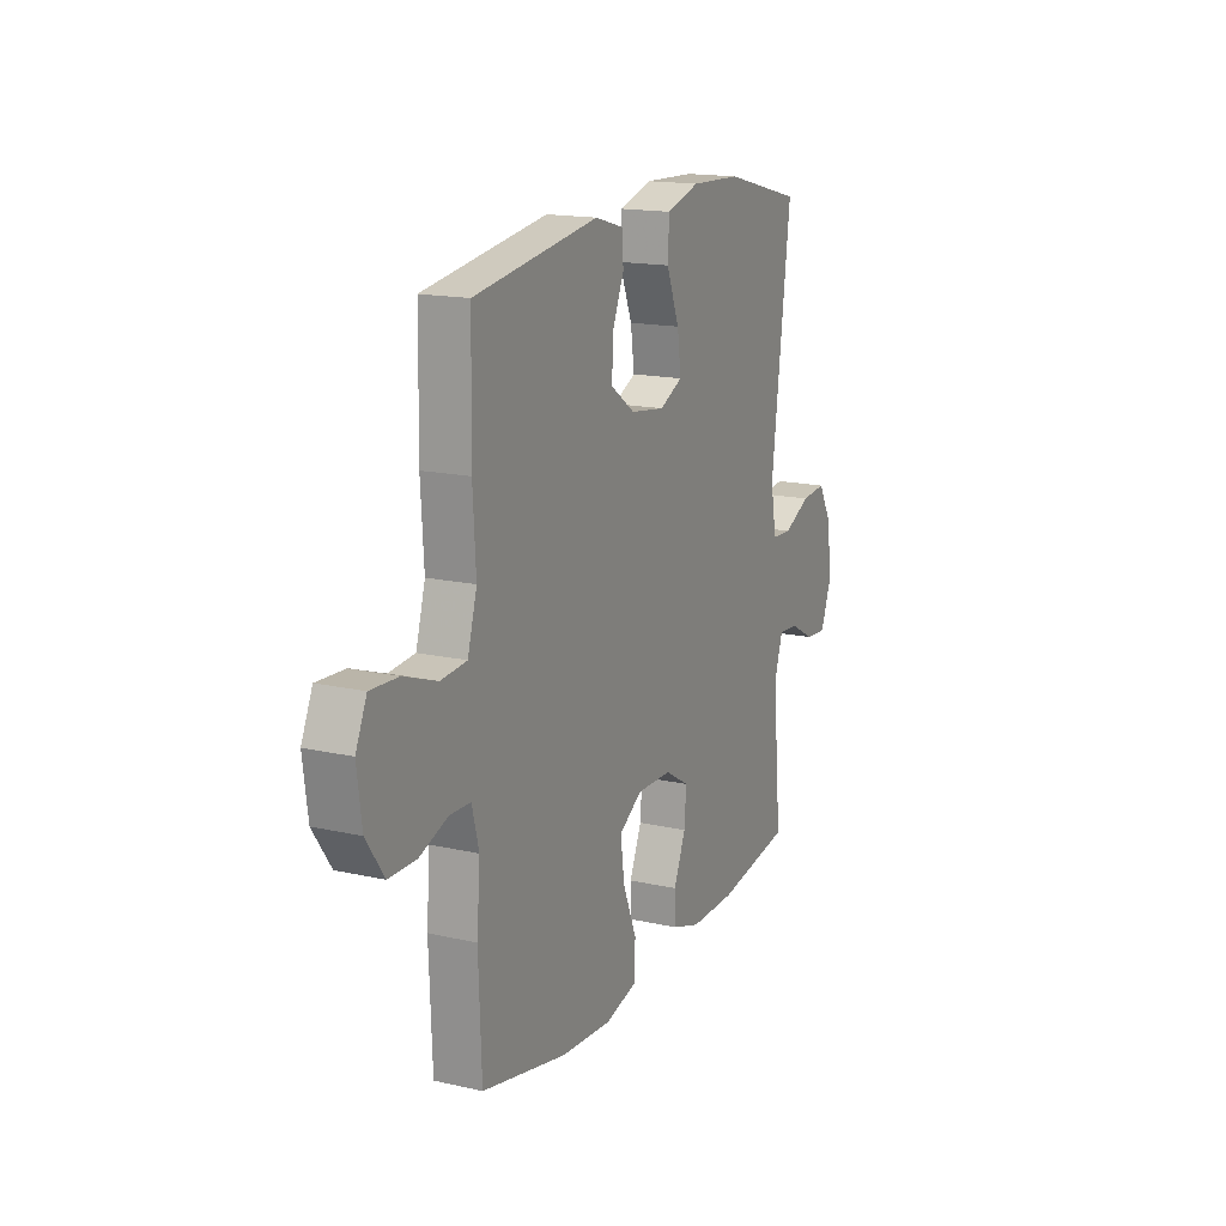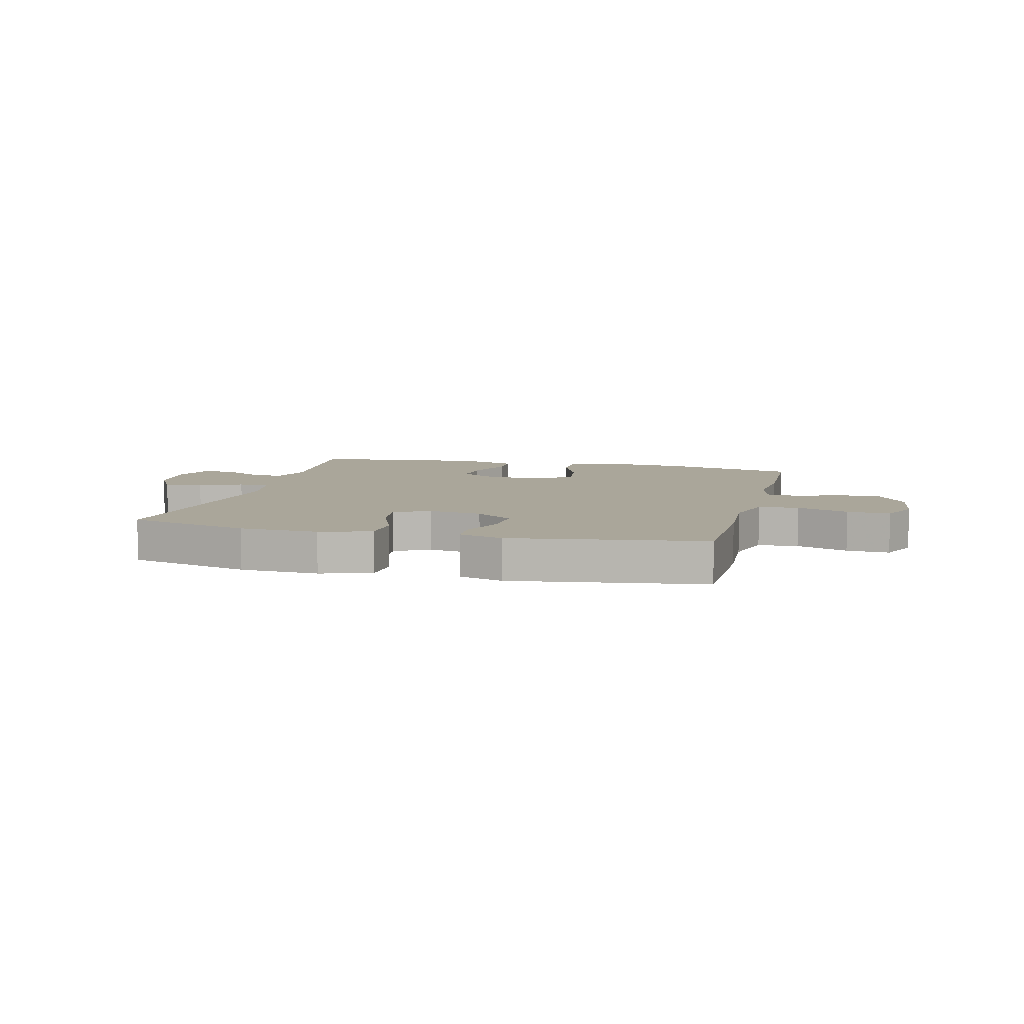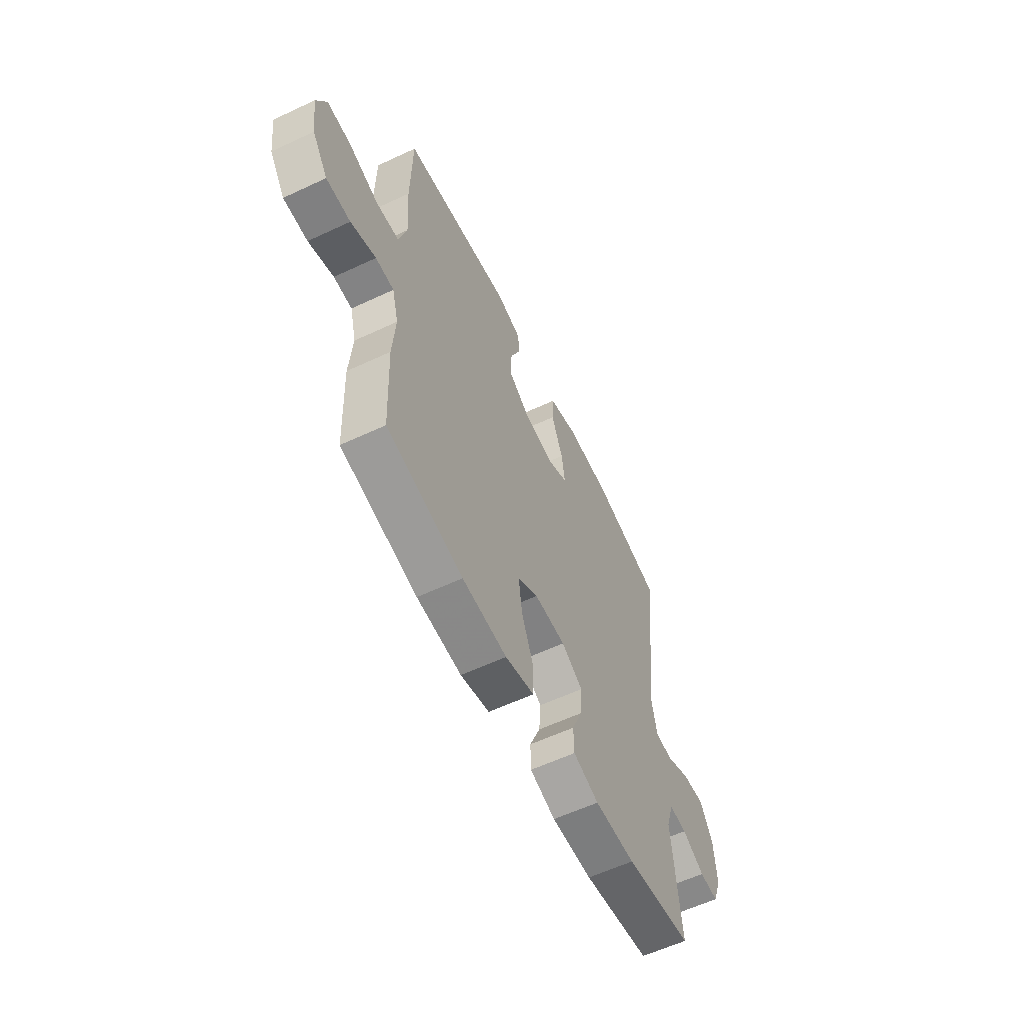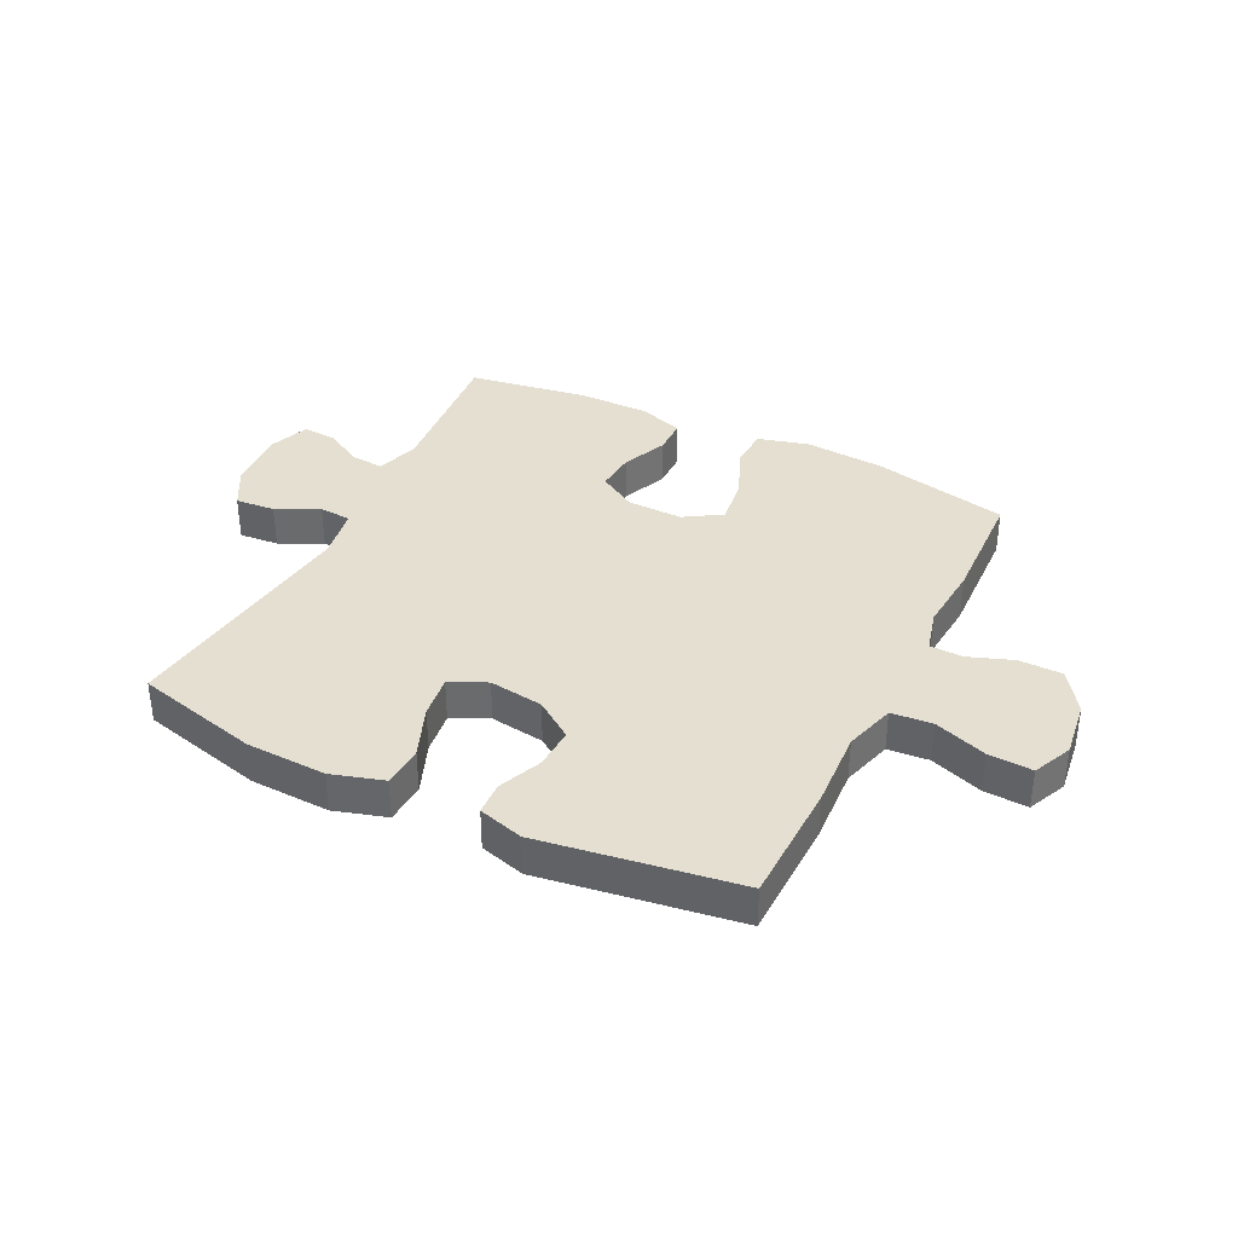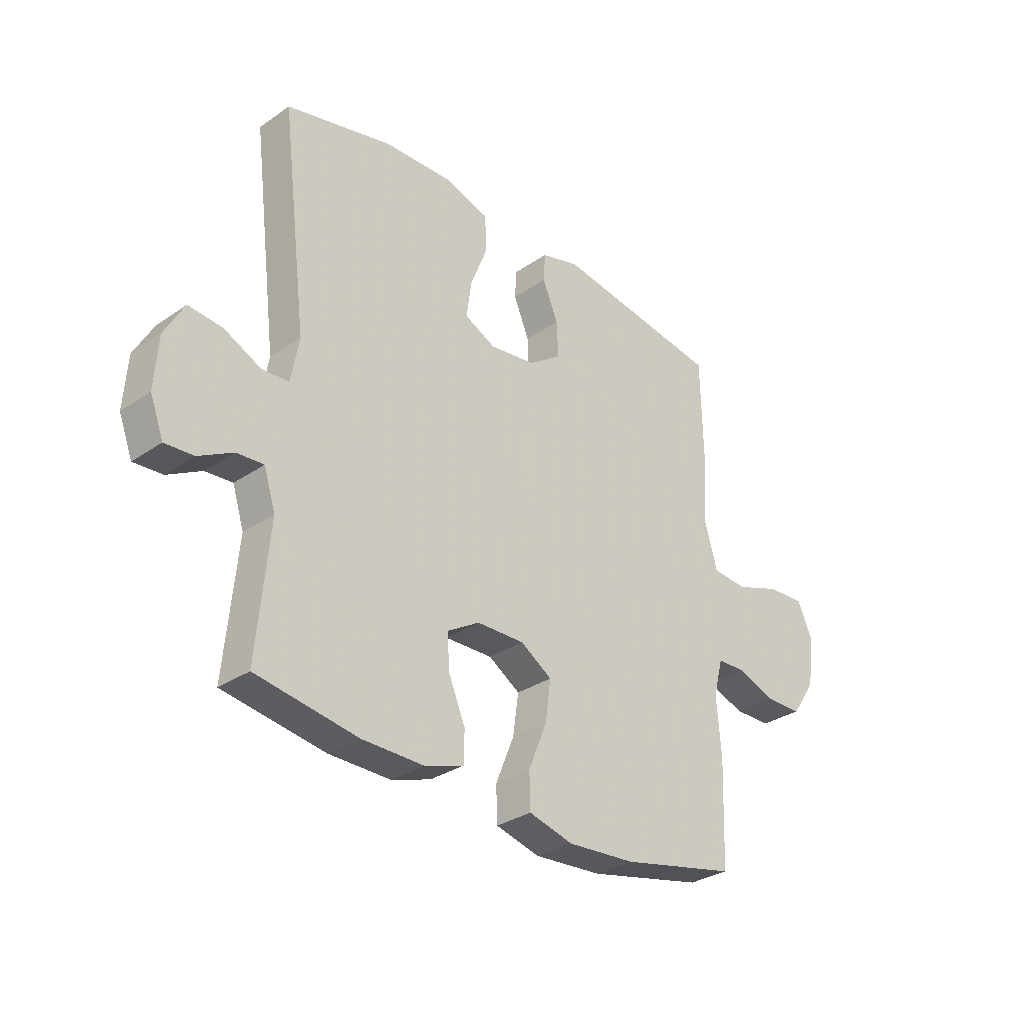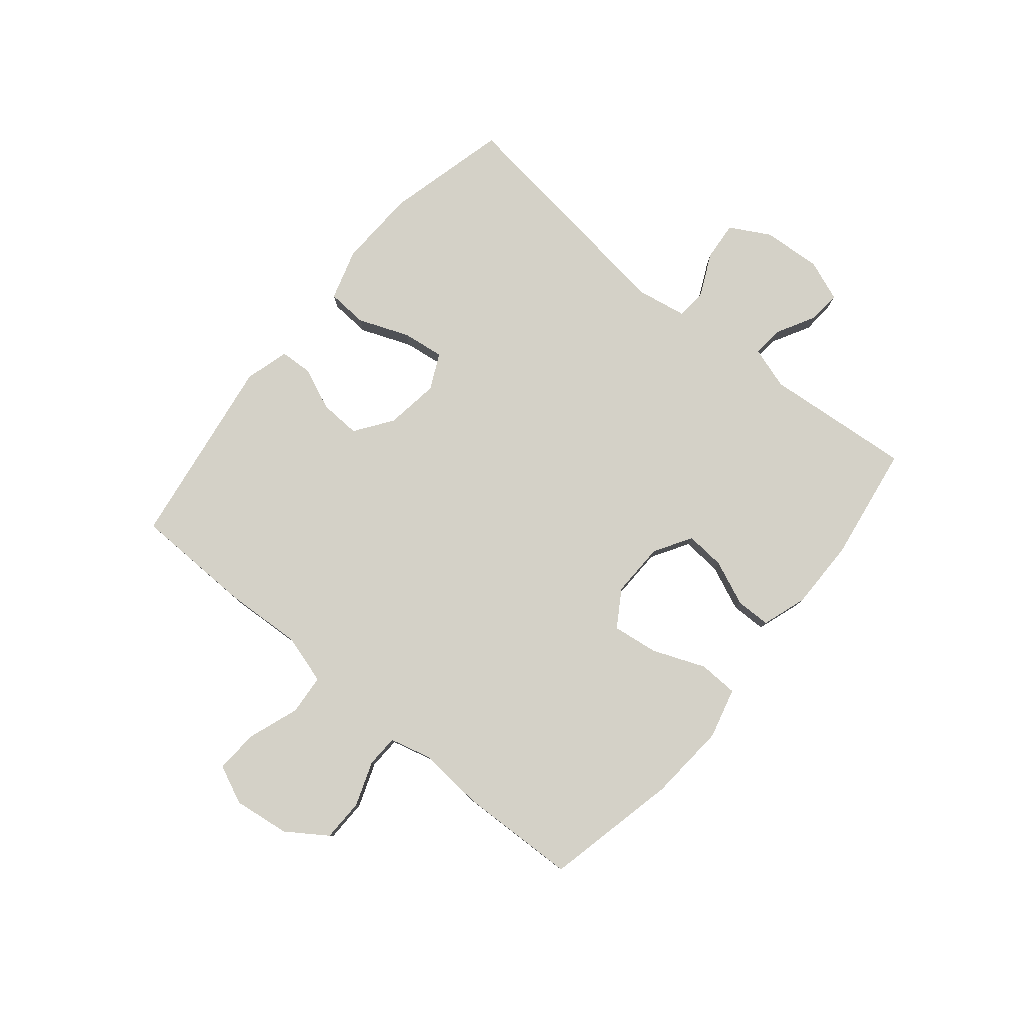
<metadata>
{"format":"obj","ext":"obj","renderer":"f3d","projection":"perspective","resolution":1024,"background":"white","views":[{"elev":16.2,"azim":115.1,"up":"+Z"},{"elev":7.8,"azim":14.2,"up":"+Y"},{"elev":-59.4,"azim":115.7,"up":"+Z"},{"elev":36.7,"azim":26.4,"up":"+Y"},{"elev":-31.1,"azim":-45.6,"up":"+Z"},{"elev":79.8,"azim":129.7,"up":"+Y"}]}
</metadata>
<code>
v -0.5 0.07 0.5
v -0.287 0.07 0.553
v -0.15 0.07 0.558
v -0.061 0.07 0.531
v -0.057 0.07 0.46
v -0.092 0.07 0.372
v -0.102 0.07 0.299
v -0.04 0.07 0.269
v 0.053 0.07 0.282
v 0.118 0.07 0.328
v 0.115 0.07 0.399
v 0.084 0.07 0.473
v 0.087 0.07 0.529
v 0.164 0.07 0.551
v 0.5 0.07 0.5
v 0.504 0.07 0.291
v 0.496 0.07 0.158
v 0.521 0.07 0.071
v 0.591 0.07 0.065
v 0.681 0.07 0.097
v 0.756 0.07 0.101
v 0.786 0.07 0.034
v 0.773 0.07 -0.064
v 0.725 0.07 -0.134
v 0.651 0.07 -0.135
v 0.574 0.07 -0.107
v 0.518 0.07 -0.109
v 0.499 0.07 -0.182
v 0.508 0.07 -0.296
v 0.5 0.07 -0.5
v 0.268 0.07 -0.551
v 0.132 0.07 -0.561
v 0.044 0.07 -0.538
v 0.042 0.07 -0.469
v 0.079 0.07 -0.378
v 0.09 0.07 -0.298
v 0.027 0.07 -0.258
v -0.068 0.07 -0.26
v -0.133 0.07 -0.299
v -0.128 0.07 -0.368
v -0.095 0.07 -0.446
v -0.096 0.07 -0.507
v -0.174 0.07 -0.533
v -0.297 0.07 -0.532
v -0.5 0.07 -0.5
v -0.476 0.07 -0.243
v -0.499 0.07 -0.17
v -0.553 0.07 -0.174
v -0.621 0.07 -0.211
v -0.678 0.07 -0.215
v -0.705 0.07 -0.144
v -0.698 0.07 -0.042
v -0.659 0.07 0.028
v -0.591 0.07 0.022
v -0.518 0.07 -0.013
v -0.464 0.07 -0.01
v -0.448 0.07 0.078
v -0.5 0 0.5
v -0.287 0 0.553
v -0.15 0 0.558
v -0.061 0 0.531
v -0.057 0 0.46
v -0.092 0 0.372
v -0.102 0 0.299
v -0.04 0 0.269
v 0.053 0 0.282
v 0.118 0 0.328
v 0.115 0 0.399
v 0.084 0 0.473
v 0.087 0 0.529
v 0.164 0 0.551
v 0.5 0 0.5
v 0.504 0 0.291
v 0.496 0 0.158
v 0.521 0 0.071
v 0.591 0 0.065
v 0.681 0 0.097
v 0.756 0 0.101
v 0.786 0 0.034
v 0.773 0 -0.064
v 0.725 0 -0.134
v 0.651 0 -0.135
v 0.574 0 -0.107
v 0.518 0 -0.109
v 0.499 0 -0.182
v 0.508 0 -0.296
v 0.5 0 -0.5
v 0.268 0 -0.551
v 0.132 0 -0.561
v 0.044 0 -0.538
v 0.042 0 -0.469
v 0.079 0 -0.378
v 0.09 0 -0.298
v 0.027 0 -0.258
v -0.068 0 -0.26
v -0.133 0 -0.299
v -0.128 0 -0.368
v -0.095 0 -0.446
v -0.096 0 -0.507
v -0.174 0 -0.533
v -0.297 0 -0.532
v -0.5 0 -0.5
v -0.476 0 -0.243
v -0.499 0 -0.17
v -0.553 0 -0.174
v -0.621 0 -0.211
v -0.678 0 -0.215
v -0.705 0 -0.144
v -0.698 0 -0.042
v -0.659 0 0.028
v -0.591 0 0.022
v -0.518 0 -0.013
v -0.464 0 -0.01
v -0.448 0 0.078
f 53 54 55
f 52 53 55
f 51 52 55
f 50 51 55
f 49 50 55
f 48 49 55
f 47 48 55 56
f 46 47 56
f 44 45 46
f 43 44 46
f 42 43 46
f 41 42 46
f 40 41 46
f 46 56 57
f 40 46 57
f 39 40 57
f 33 34 35
f 32 33 35
f 31 32 35
f 30 31 35
f 29 30 35
f 28 29 35
f 27 28 35 36
f 24 25 26
f 23 24 26
f 22 23 26
f 21 22 26
f 20 21 26
f 19 20 26
f 18 19 26 27
f 27 36 37
f 18 27 37
f 17 18 37
f 15 16 17
f 14 15 17
f 13 14 17
f 12 13 17
f 11 12 17
f 4 5 6
f 3 4 6
f 2 3 6
f 1 2 6
f 57 1 6
f 57 6 7
f 57 7 8
f 39 57 8
f 38 39 8
f 37 38 8 9
f 17 37 9 10
f 10 11 17
f 112 111 110
f 112 110 109
f 112 109 108
f 112 108 107
f 112 107 106
f 112 106 105
f 113 112 105 104
f 113 104 103
f 103 102 101
f 103 101 100
f 103 100 99
f 103 99 98
f 103 98 97
f 114 113 103
f 114 103 97
f 114 97 96
f 92 91 90
f 92 90 89
f 92 89 88
f 92 88 87
f 92 87 86
f 92 86 85
f 93 92 85 84
f 83 82 81
f 83 81 80
f 83 80 79
f 83 79 78
f 83 78 77
f 83 77 76
f 84 83 76 75
f 94 93 84
f 94 84 75
f 94 75 74
f 74 73 72
f 74 72 71
f 74 71 70
f 74 70 69
f 74 69 68
f 63 62 61
f 63 61 60
f 63 60 59
f 63 59 58
f 63 58 114
f 64 63 114
f 65 64 114
f 65 114 96
f 65 96 95
f 66 65 95 94
f 67 66 94 74
f 74 68 67
f 1 58 59 2
f 2 59 60 3
f 3 60 61 4
f 4 61 62 5
f 5 62 63 6
f 6 63 64 7
f 7 64 65 8
f 8 65 66 9
f 9 66 67 10
f 10 67 68 11
f 11 68 69 12
f 12 69 70 13
f 13 70 71 14
f 14 71 72 15
f 15 72 73 16
f 16 73 74 17
f 17 74 75 18
f 18 75 76 19
f 19 76 77 20
f 20 77 78 21
f 21 78 79 22
f 22 79 80 23
f 23 80 81 24
f 24 81 82 25
f 25 82 83 26
f 26 83 84 27
f 27 84 85 28
f 28 85 86 29
f 29 86 87 30
f 30 87 88 31
f 31 88 89 32
f 32 89 90 33
f 33 90 91 34
f 34 91 92 35
f 35 92 93 36
f 36 93 94 37
f 37 94 95 38
f 38 95 96 39
f 39 96 97 40
f 40 97 98 41
f 41 98 99 42
f 42 99 100 43
f 43 100 101 44
f 44 101 102 45
f 45 102 103 46
f 46 103 104 47
f 47 104 105 48
f 48 105 106 49
f 49 106 107 50
f 50 107 108 51
f 51 108 109 52
f 52 109 110 53
f 53 110 111 54
f 54 111 112 55
f 55 112 113 56
f 56 113 114 57
f 57 114 58 1

</code>
